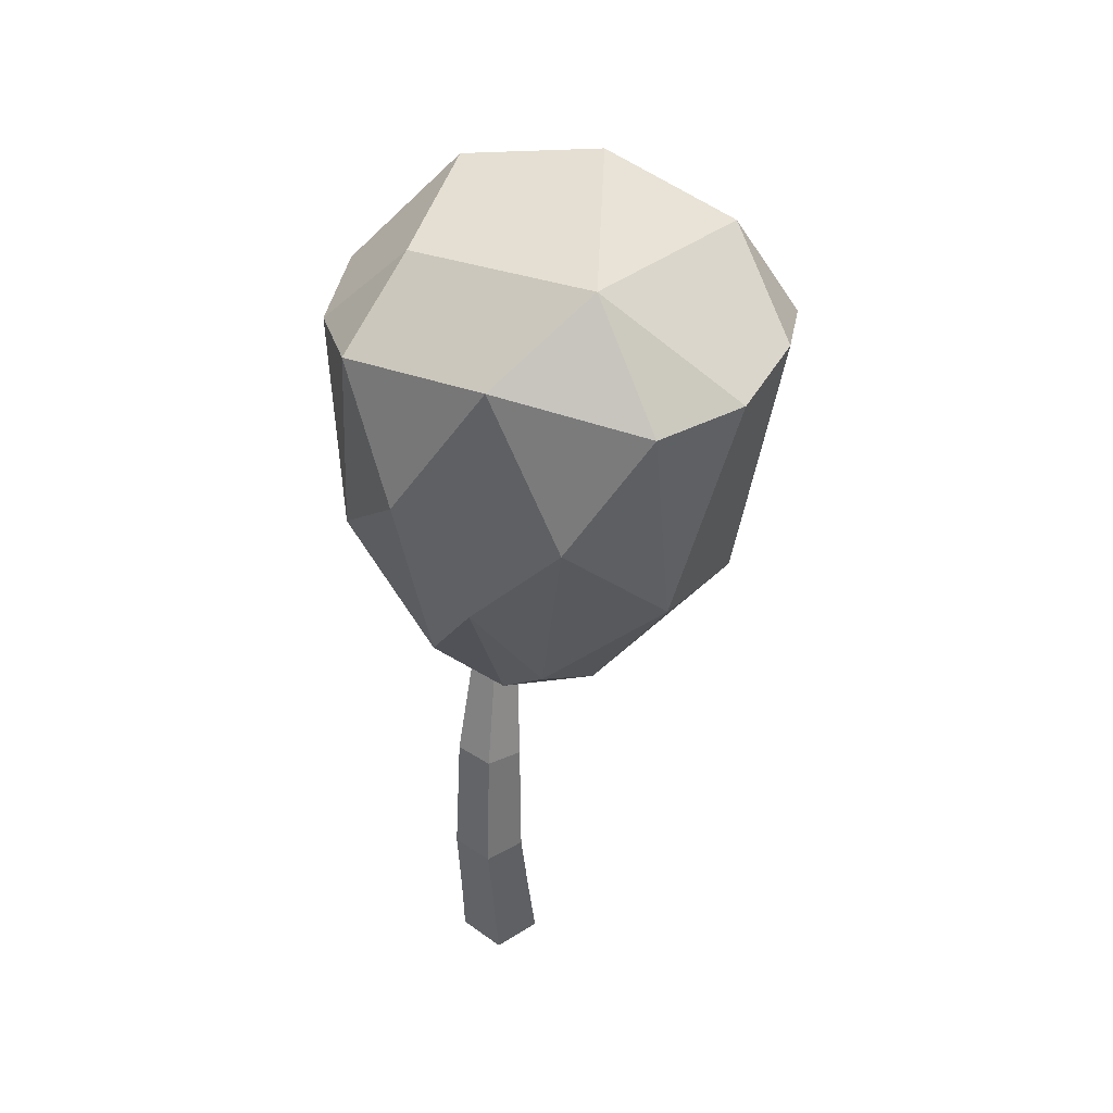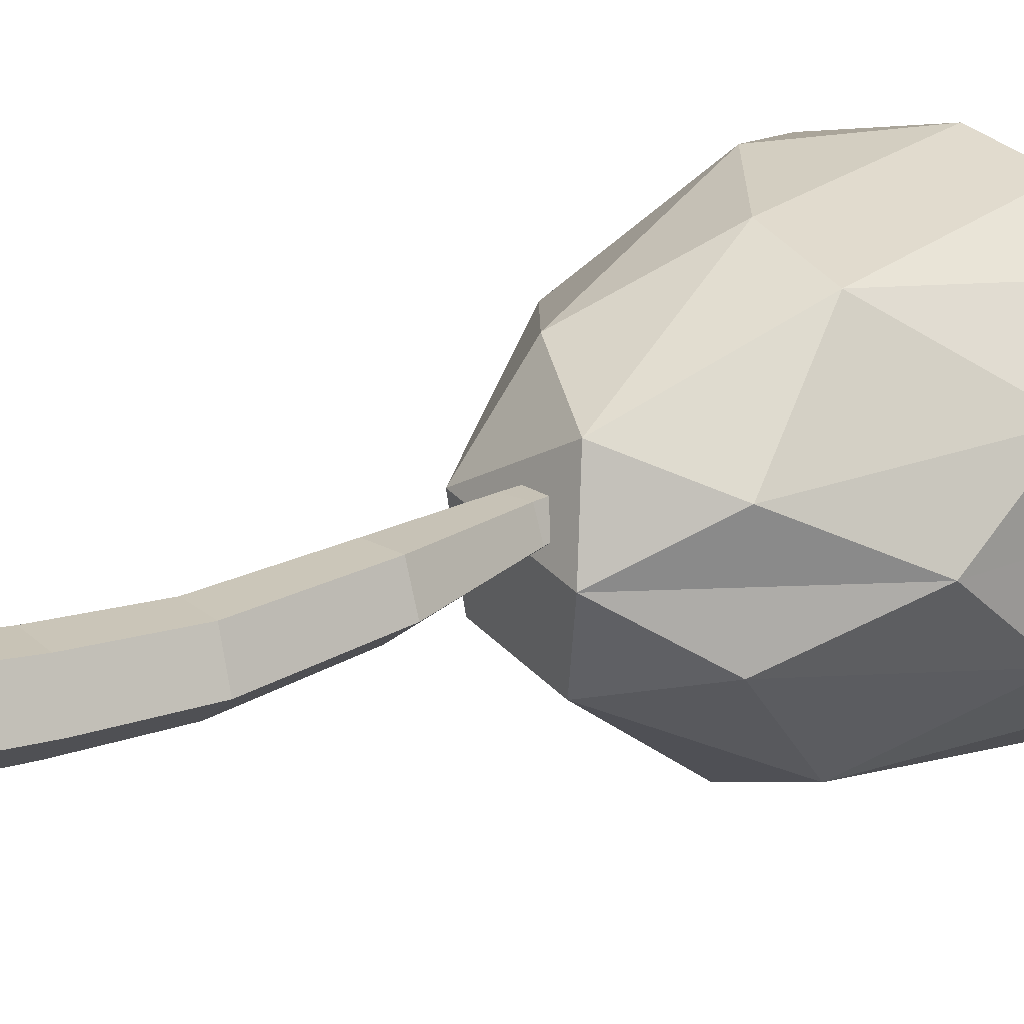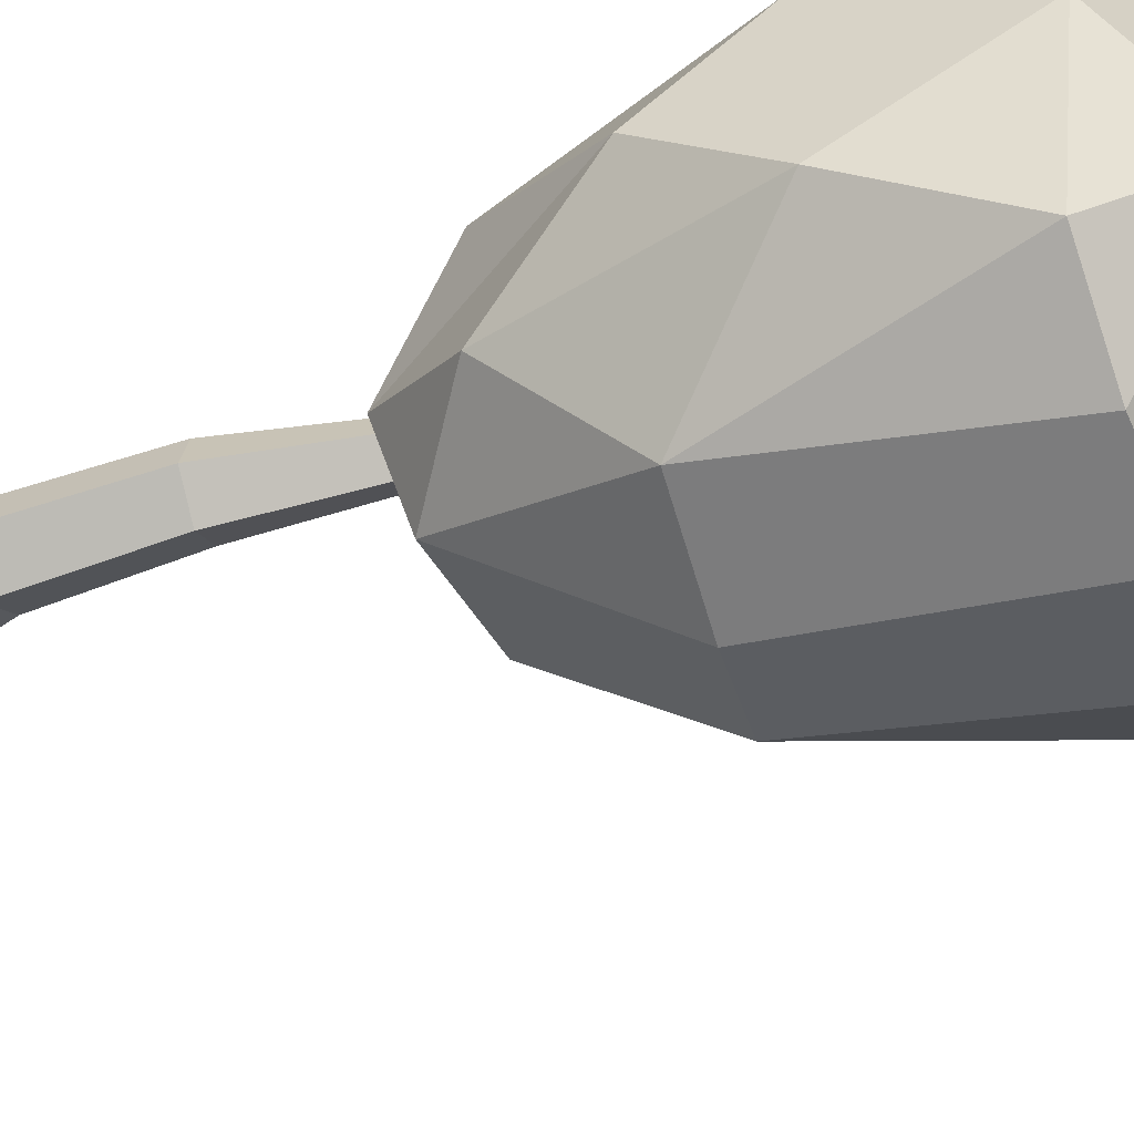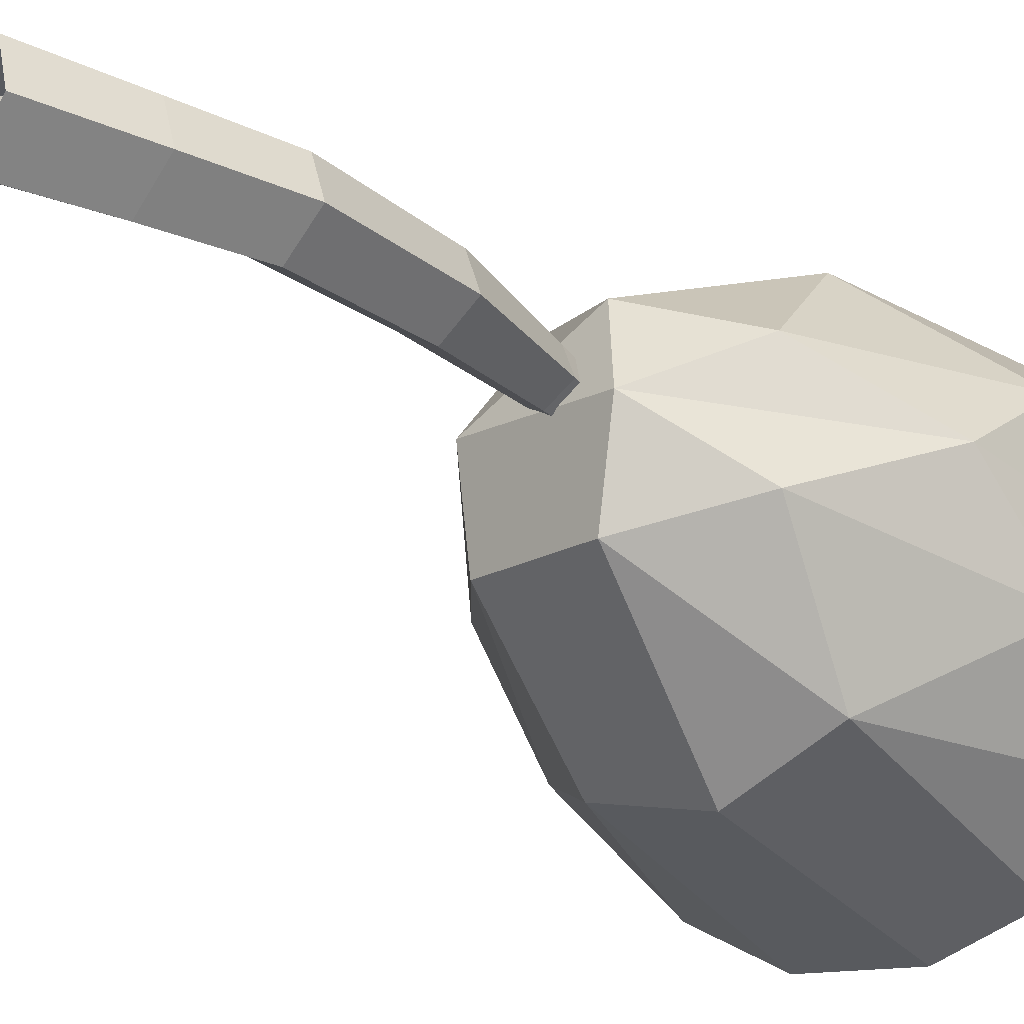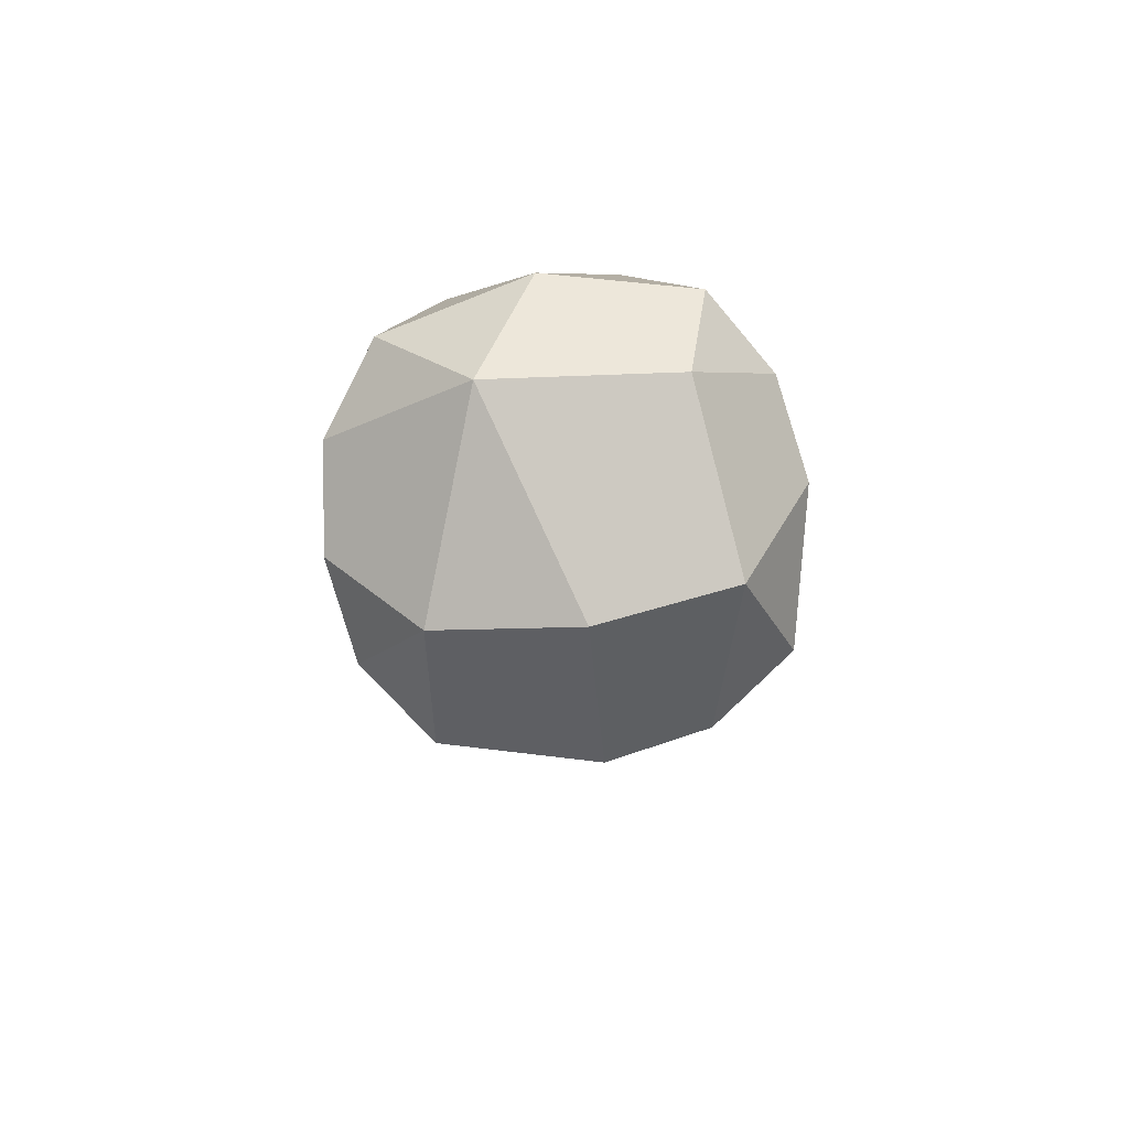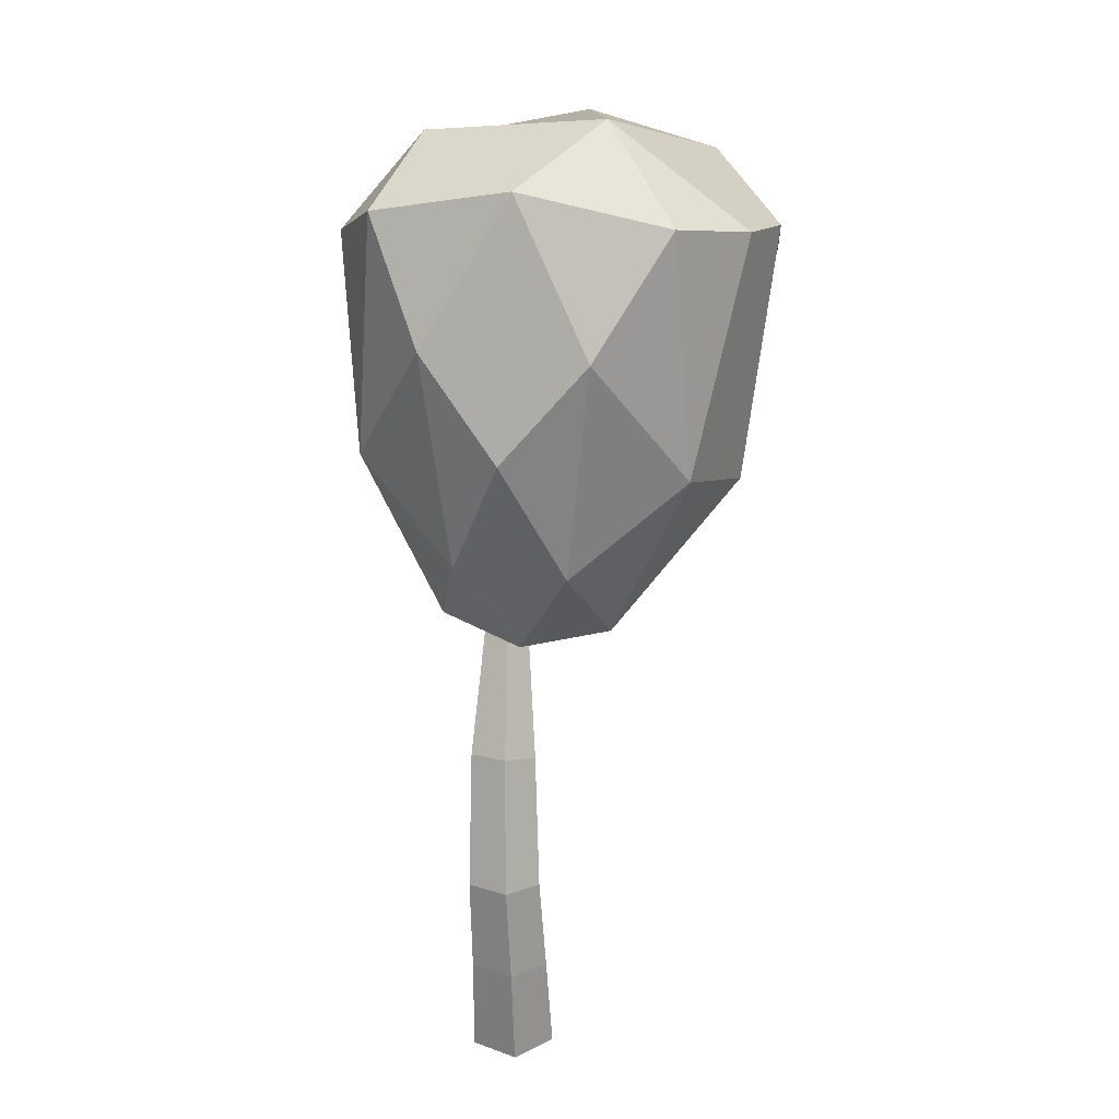
<metadata>
{"format":"obj","ext":"obj","renderer":"f3d","projection":"perspective","resolution":1024,"background":"white","views":[{"elev":51.2,"azim":109.8,"up":"+Y"},{"elev":19.5,"azim":63.6,"up":"+Z"},{"elev":-50.4,"azim":123.5,"up":"+Z"},{"elev":-30.3,"azim":54.7,"up":"+Z"},{"elev":79.7,"azim":-98.1,"up":"+Y"},{"elev":22.4,"azim":103.9,"up":"+Y"}]}
</metadata>
<code>
g Simple_Tree_m_07
v -2.164 3.768 -0.04025
v -2.806 5.374 -0.04609
v -2.423 4.404 -0.6077
v -1.934 3.818 0.6501
v -2.68 5.305 0.6442
v -0.8653 4.171 -1.413
v -1.382 5.815 -1.552
v -0.1976 4.356 -1.186
v -1.517 3.942 -1.179
v -2.009 5.508 -1.451
v -0.6917 5.921 -1.458
v 0.4433 4.587 -0.05436
v 0.05245 6.272 -0.06155
v 0.2916 5.261 0.5079
v 0.2873 5.255 -0.6223
v 0.181 3.744 0.3359
v 0.1676 3.731 -0.4458
v -0.7668 4.261 1.272
v -1.315 5.686 1.428
v -1.599 4.67 1.373
v -0.189 4.368 1.085
v -0.6357 5.791 1.321
v -1.016 3.364 0.8061
v -0.119 3.08 -0.04446
v -1.085 2.938 0.1381
v -0.3579 3.163 -0.6304
v -0.3088 3.2 0.5573
v -1.145 3.061 -0.5052
v -2.114 6.396 -0.05398
v -0.6393 6.615 -0.5116
v -1.971 6.195 -0.9967
v -1.964 6.204 0.8897
v -0.7321 6.471 0.7456
v -2.534 5.29 -1.054
v -0.1248 6.054 0.9477
v -2.286 5.377 1.211
v -0.1324 6.044 -1.067
v 0 0 -0.3
v -0.2853 0 -0.09262
v -0.1763 0 0.2427
v 0.1763 0 0.2427
v 0.2853 0 -0.0927
v 0.05022 0.6755 -0.2676
v -0.2124 0.6536 -0.07441
v -0.1121 0.662 0.2347
v 0.2125 0.6891 0.2326
v 0.3129 0.6974 -0.07783
v 0.06457 1.336 -0.2228
v -0.1813 1.304 -0.03994
v -0.08741 1.316 0.2505
v 0.2165 1.355 0.2472
v 0.3105 1.368 -0.04526
v -0.4735 2.971 -0.01558
v -0.6174 2.909 0.09724
v -0.5624 2.933 0.2818
v -0.3845 3.009 0.283
v -0.3295 3.033 0.09925
v 0.05113 2.281 0.02366
v -0.03005 2.257 0.288
v -0.2928 2.179 0.2888
v -0.374 2.154 0.02501
v -0.1614 2.218 -0.1389
v -0.8752 4.033 0.1144
v -0.9514 4.009 0.1723
v -0.9223 4.018 0.2663
v -0.8281 4.048 0.2664
v -0.799 4.057 0.1725
f 7 6 9 10
f 1 2 3
f 3 28 1
f 4 25 23
f 8 6 7 11
f 9 6 26 28
f 8 11 37
f 6 8 26
f 19 18 21 22
f 13 15 37
f 15 8 37
f 12 13 14
f 14 16 12
f 16 21 27
f 12 17 15
f 12 24 17
f 26 24 25 28
f 18 19 20
f 20 23 18
f 24 27 25
f 30 29 32 33
f 24 26 17
f 13 30 33 35
f 33 32 19 22
f 7 31 30 11
f 33 22 35
f 2 29 31 34
f 30 13 37
f 32 29 2 5
f 31 7 10
f 31 10 34
f 32 5 36
f 5 4 36
f 9 3 34
f 3 2 34
f 25 1 28
f 3 9 28
f 4 1 25
f 10 9 34
f 26 8 17
f 13 12 15
f 21 14 35
f 14 13 35
f 24 12 16
f 14 21 16
f 15 17 8
f 22 21 35
f 4 20 36
f 20 19 36
f 27 18 23
f 20 4 23
f 21 18 27
f 25 27 23
f 27 24 16
f 31 29 30
f 11 30 37
f 2 1 4 5
f 19 32 36
f 41 46 45 40
f 39 44 43 38
f 42 47 46 41
f 40 45 44 39
f 38 43 47 42
f 47 43 48 52
f 45 46 51 50
f 43 44 49 48
f 46 47 52 51
f 44 45 50 49
f 59 58 57 56
f 61 60 55 54
f 58 62 53 57
f 60 59 56 55
f 62 61 54 53
f 48 49 61 62
f 50 51 59 60
f 52 48 62 58
f 49 50 60 61
f 51 52 58 59
f 57 53 63 67
f 55 56 66 65
f 53 54 64 63
f 56 57 67 66
f 54 55 65 64

</code>
